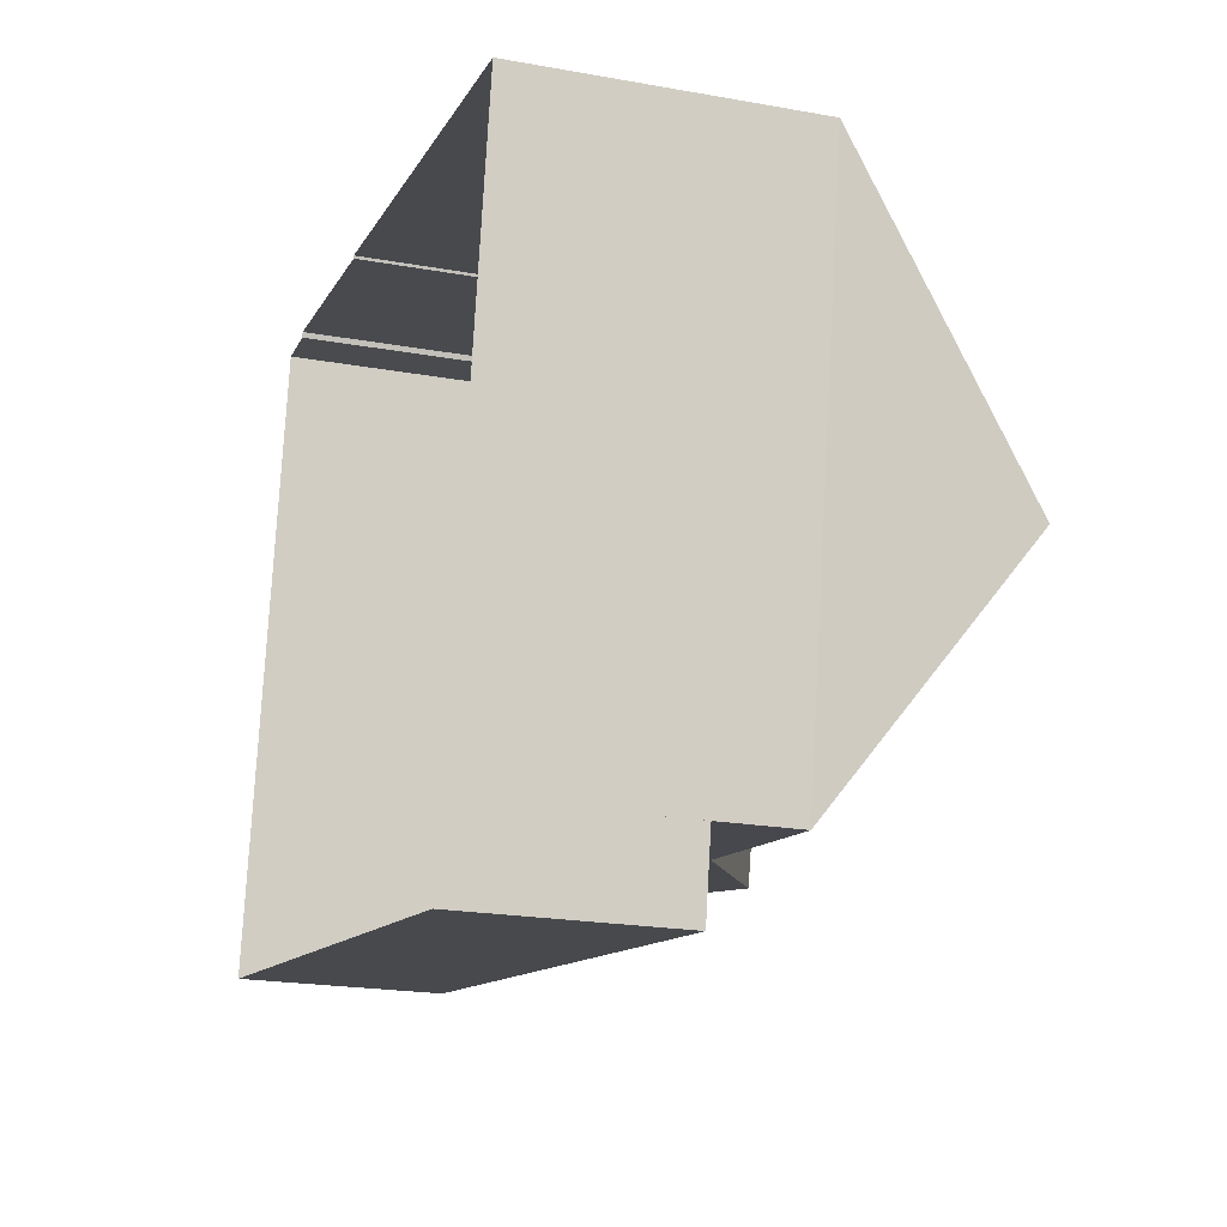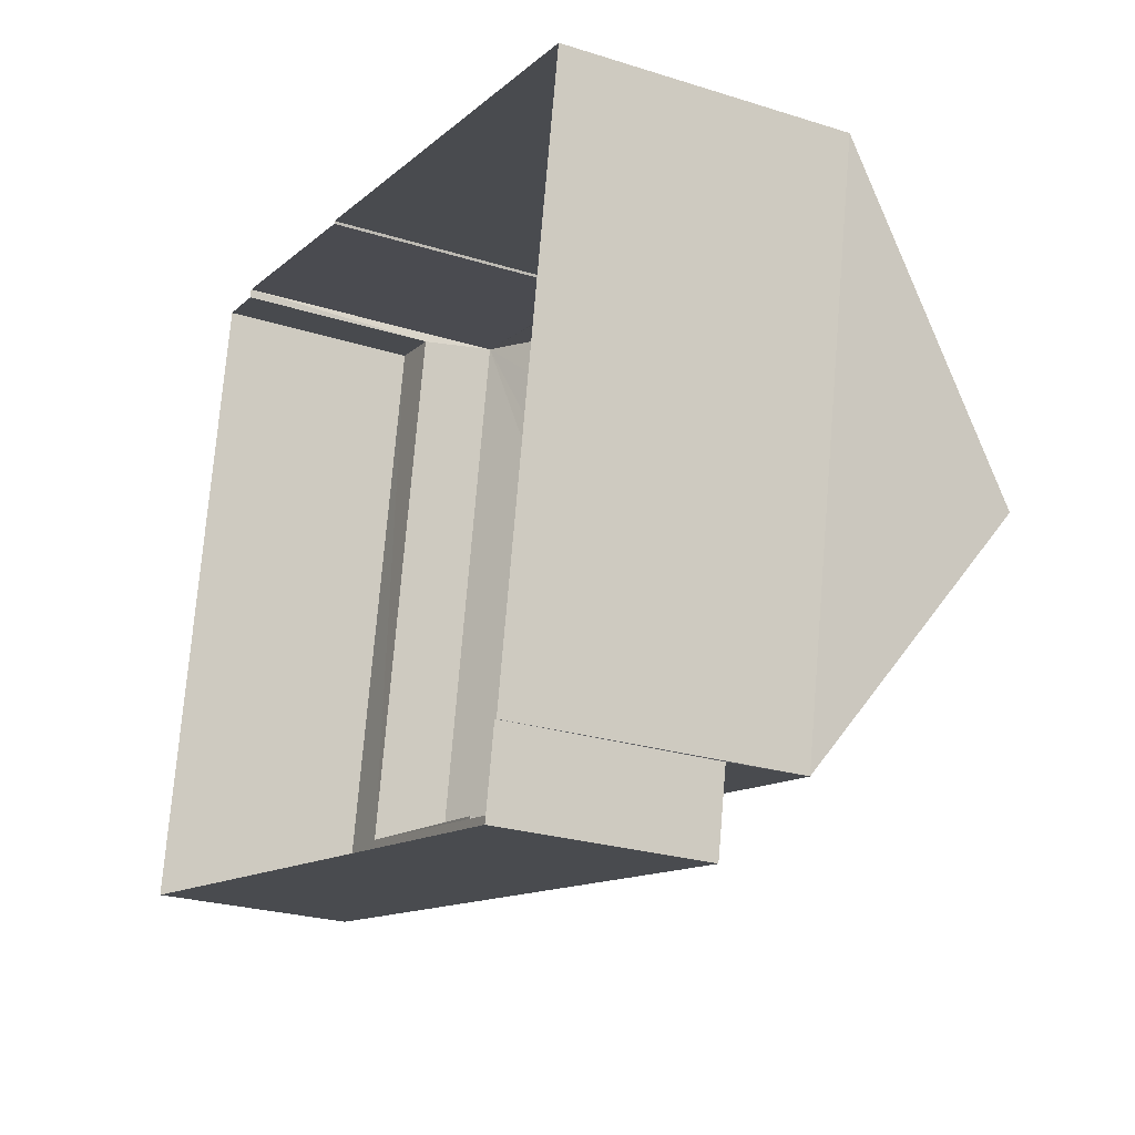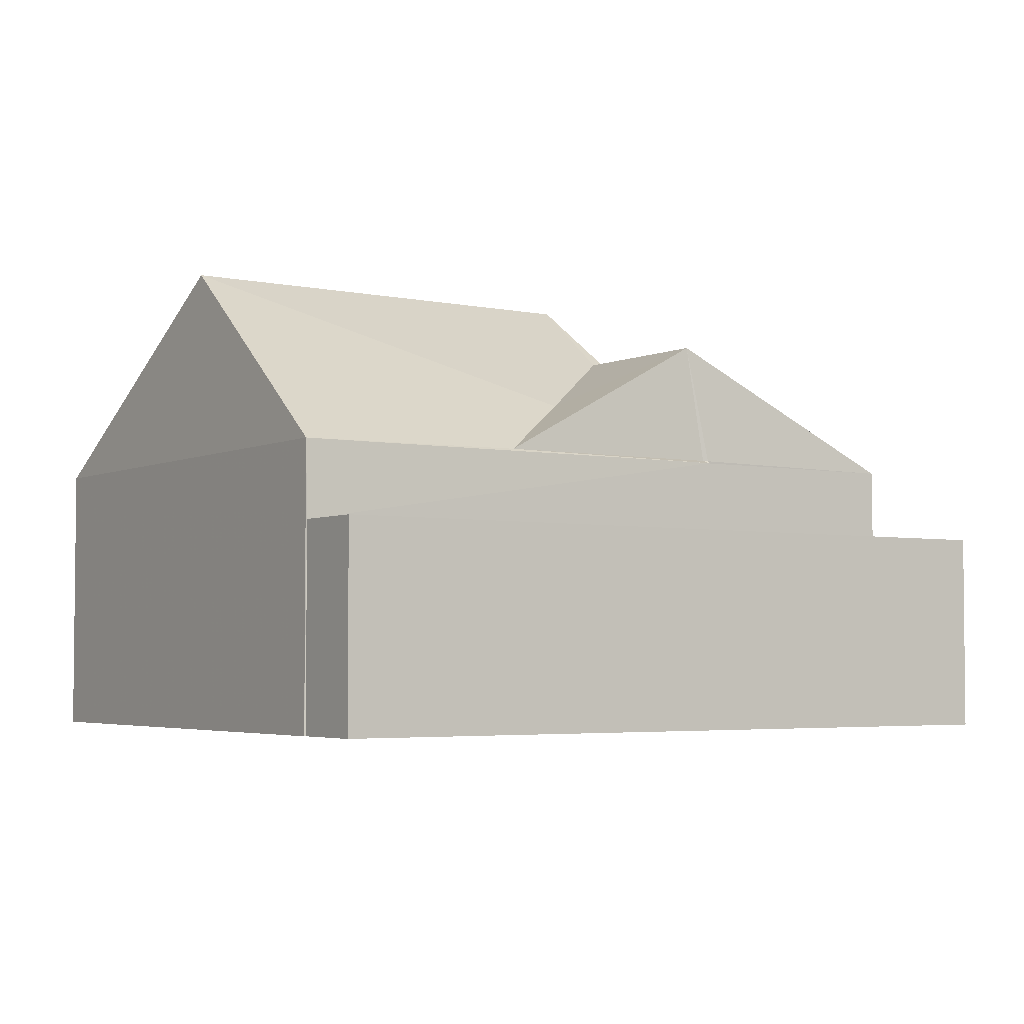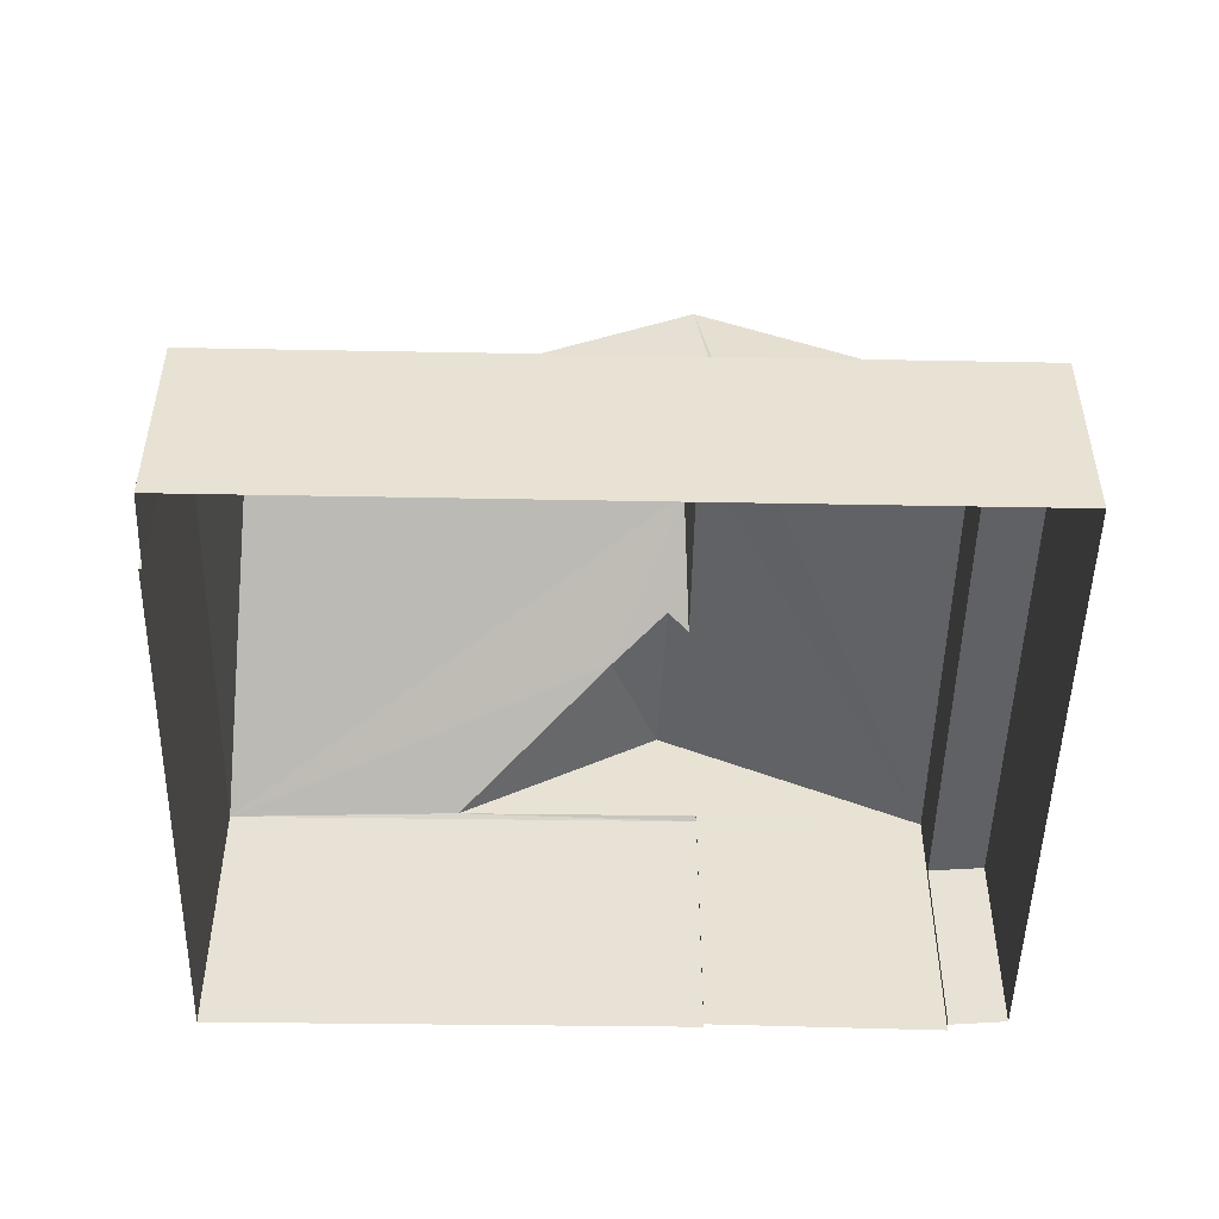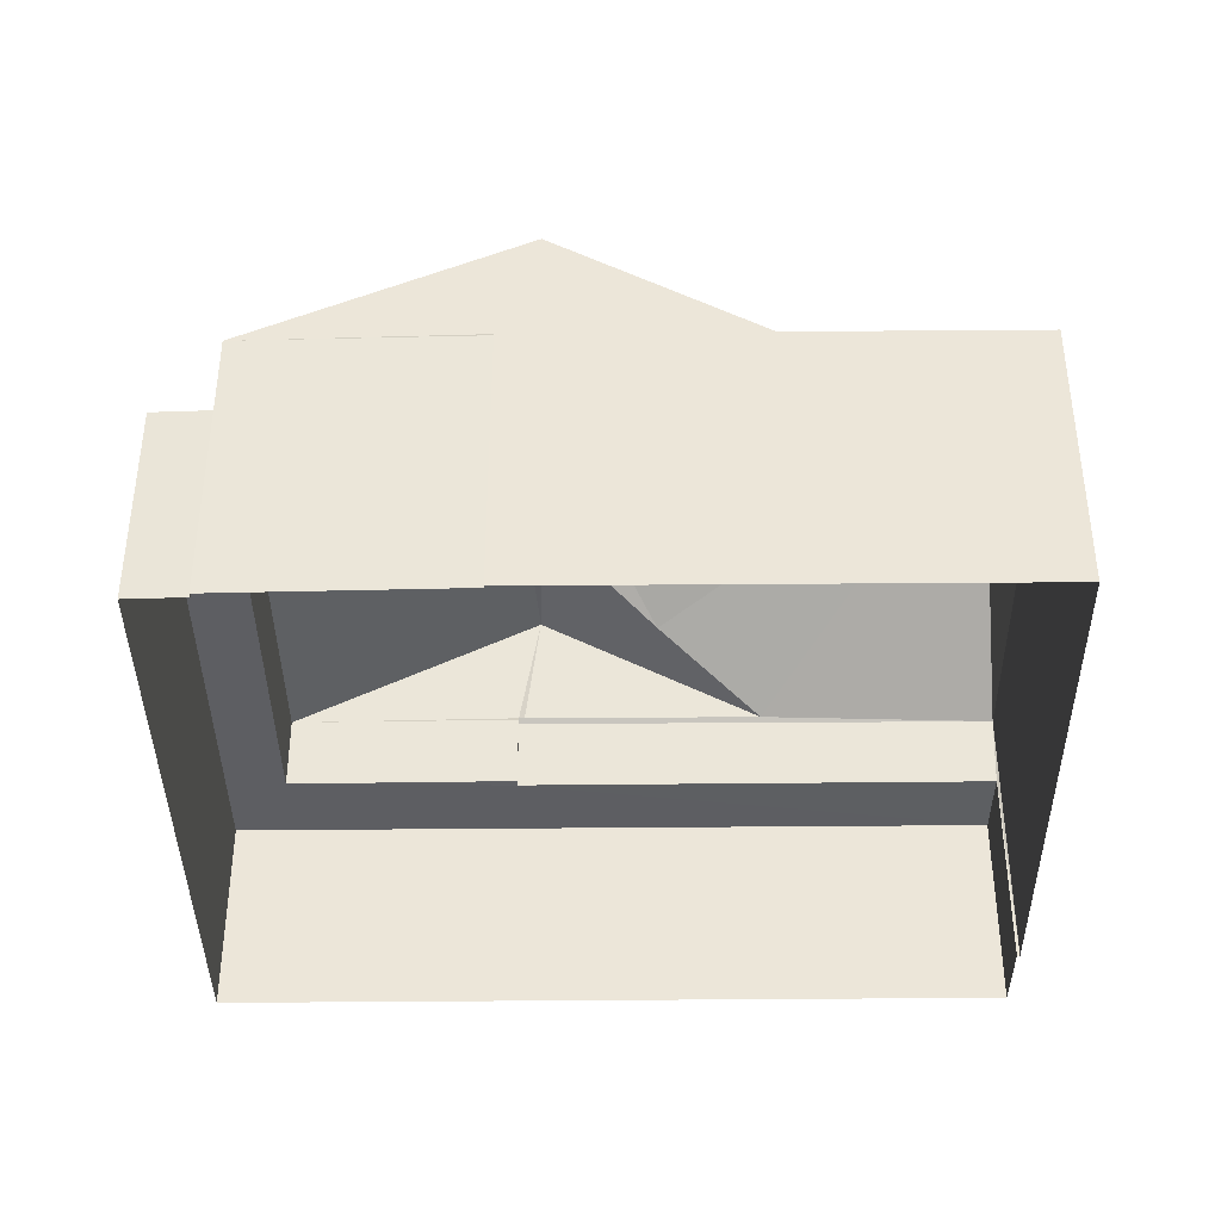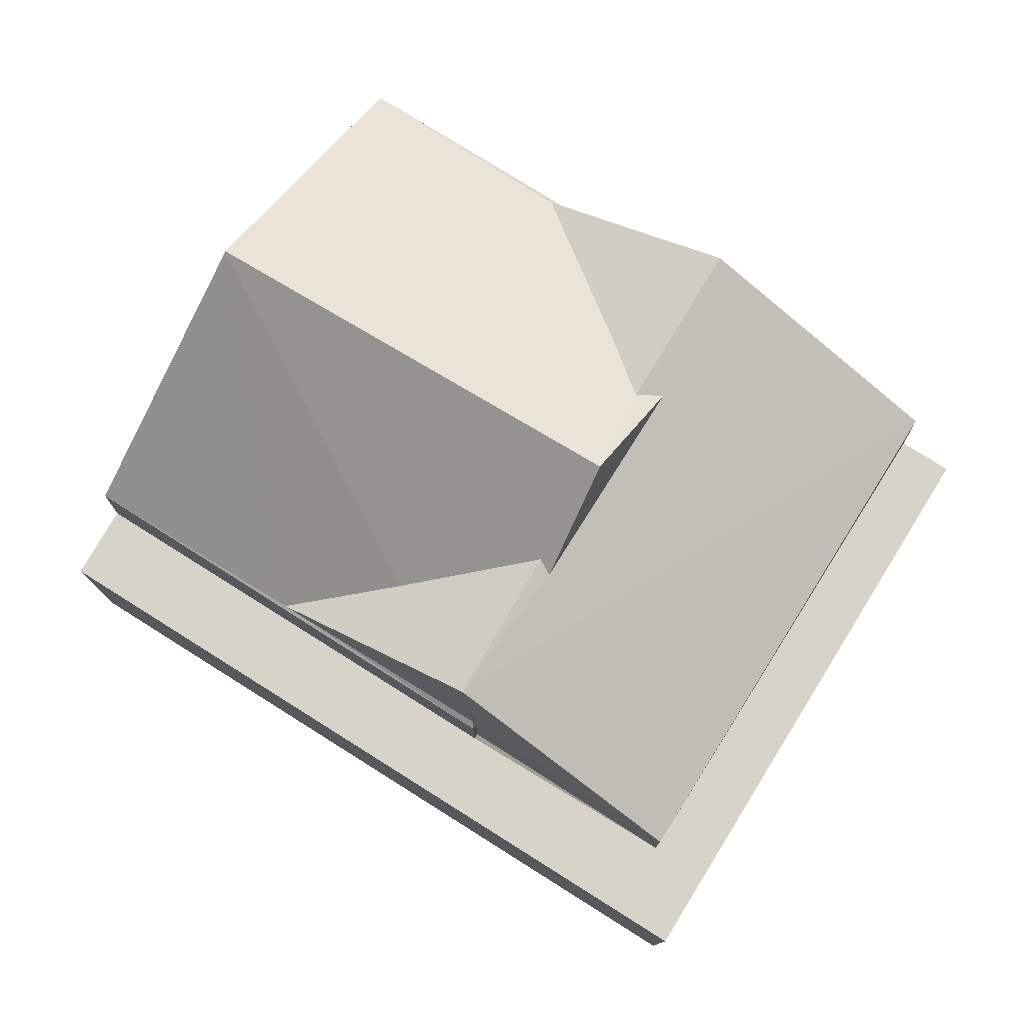
<metadata>
{"format":"obj","ext":"obj","renderer":"f3d","projection":"perspective","resolution":1024,"background":"white","views":[{"elev":-22.2,"azim":-107.9,"up":"+Y"},{"elev":-23.4,"azim":-117.4,"up":"+Y"},{"elev":-3.9,"azim":-23.2,"up":"+Z"},{"elev":-49.8,"azim":9.2,"up":"+Z"},{"elev":-39.1,"azim":-169.0,"up":"+Z"},{"elev":77.0,"azim":42.6,"up":"+Z"}]}
</metadata>
<code>
v 1.238e+05 7.862e+05 15.59
v 1.238e+05 7.862e+05 15.59
v 1.238e+05 7.862e+05 15.59
v 1.238e+05 7.861e+05 15.59
v 1.238e+05 7.861e+05 15.59
v 1.238e+05 7.862e+05 15.59
v 1.238e+05 7.862e+05 15.59
v 1.238e+05 7.861e+05 15.59
v 1.239e+05 7.862e+05 15.59
v 1.239e+05 7.862e+05 15.59
v 1.238e+05 7.862e+05 19.63
v 1.239e+05 7.862e+05 19.63
v 1.239e+05 7.862e+05 19.63
v 1.238e+05 7.861e+05 19.62
v 1.238e+05 7.861e+05 19.62
v 1.238e+05 7.862e+05 19.63
v 1.238e+05 7.862e+05 19.63
v 1.239e+05 7.862e+05 19.63
v 1.238e+05 7.862e+05 23.01
v 1.238e+05 7.862e+05 21.16
v 1.238e+05 7.862e+05 25.03
v 1.238e+05 7.862e+05 21.16
v 1.238e+05 7.862e+05 21.2
v 1.238e+05 7.862e+05 23.39
v 1.238e+05 7.862e+05 23.6
v 1.238e+05 7.862e+05 21.2
v 1.238e+05 7.862e+05 25.03
v 1.238e+05 7.862e+05 22.34
v 1.238e+05 7.862e+05 23.6
v 1.238e+05 7.862e+05 23.46
v 1.238e+05 7.862e+05 21.2
v 1.238e+05 7.862e+05 21.2
v 1.238e+05 7.862e+05 21.16
v 1.238e+05 7.861e+05 21.2
v 1.238e+05 7.861e+05 21.15
v 1.238e+05 7.862e+05 21.16
v 1.238e+05 7.862e+05 21.16
v 1.238e+05 7.862e+05 23.6
v 1.238e+05 7.862e+05 21.16
v 1.238e+05 7.862e+05 23.6
v 1.239e+05 7.862e+05 21.16
f 1 2 3
f 4 2 5
f 1 6 7
f 8 5 9
f 9 7 10
f 5 2 1
f 9 1 7
f 5 1 9
f 11 12 13
f 14 15 16
f 12 17 16
f 13 12 18
f 16 15 18
f 12 16 18
f 19 20 21
f 22 20 23
f 24 25 21
f 26 22 23
f 23 20 19
f 25 19 21
f 20 27 21
f 28 21 27
f 29 30 21
f 28 29 21
f 31 32 33
f 34 35 33
f 27 35 34
f 27 34 28
f 32 34 33
f 30 24 21
f 31 33 36
f 26 37 22
f 23 19 38
f 19 25 38
f 24 39 38
f 40 39 30
f 29 40 30
f 25 24 38
f 30 39 24
f 41 39 40
f 28 34 40
f 29 28 40
f 7 13 10
f 7 11 13
f 13 18 9
f 10 13 9
f 18 15 8
f 9 18 8
f 14 8 15
f 14 5 8
f 16 33 14
f 5 14 4
f 4 14 35
f 14 33 35
f 27 20 35
f 2 22 3
f 2 20 22
f 1 3 22
f 37 1 22
f 4 20 2
f 4 35 20
f 16 36 33
f 16 17 36
f 34 32 40
f 40 31 41
f 31 36 41
f 32 31 40
f 26 39 37
f 23 38 26
f 38 39 26
f 1 39 6
f 1 37 39
f 41 11 39
f 39 11 6
f 41 12 11
f 6 11 7
f 17 41 36
f 17 12 41

</code>
